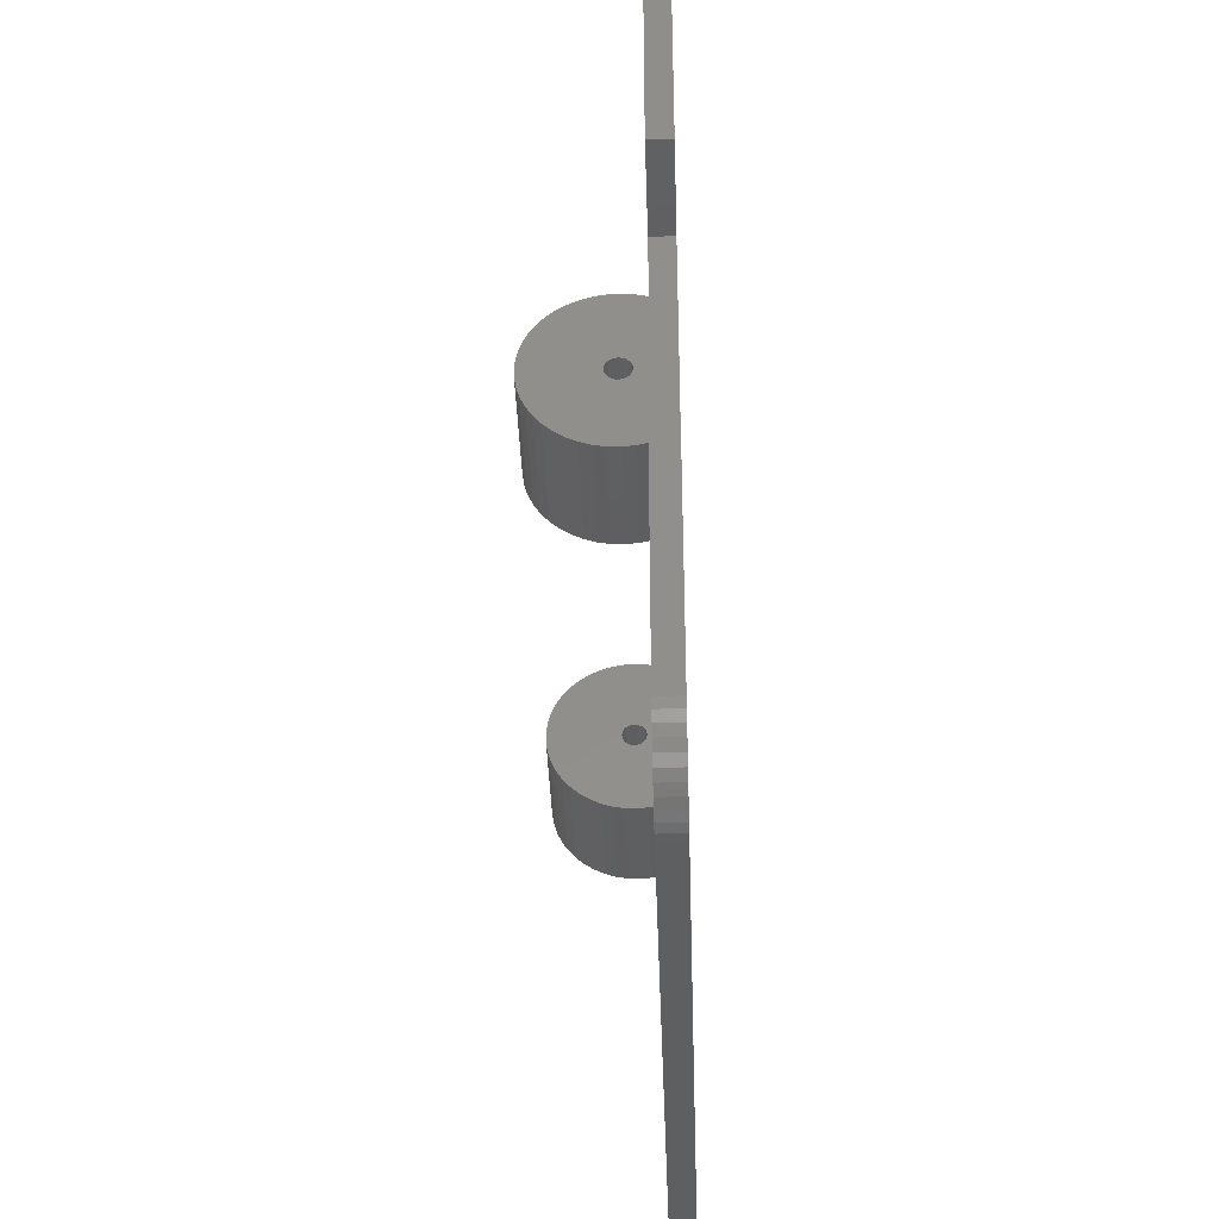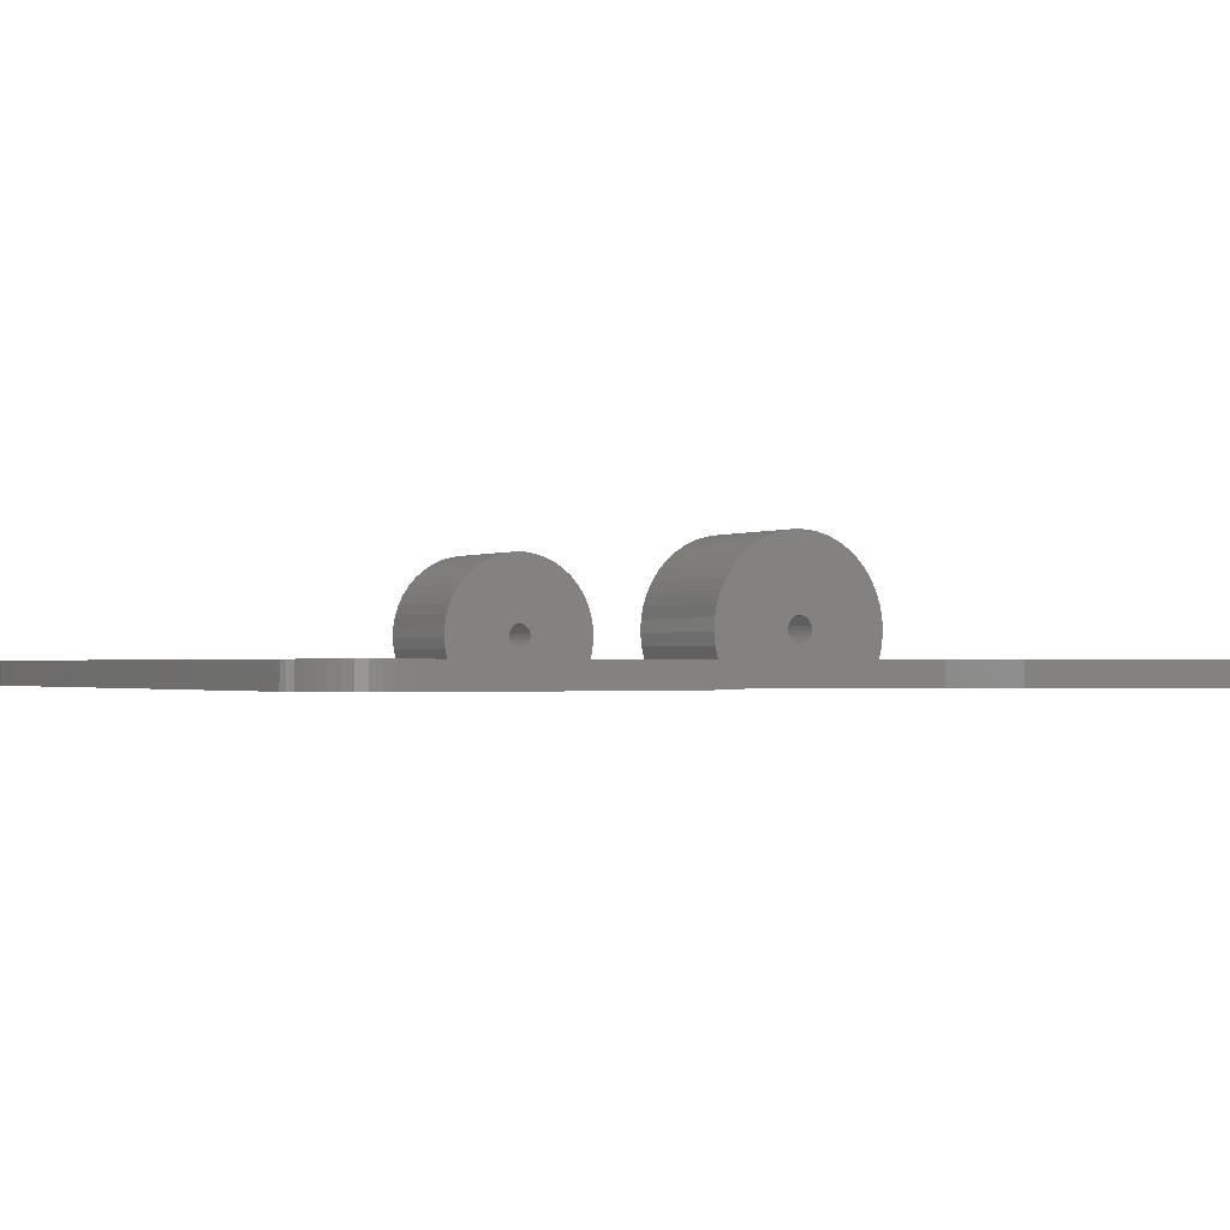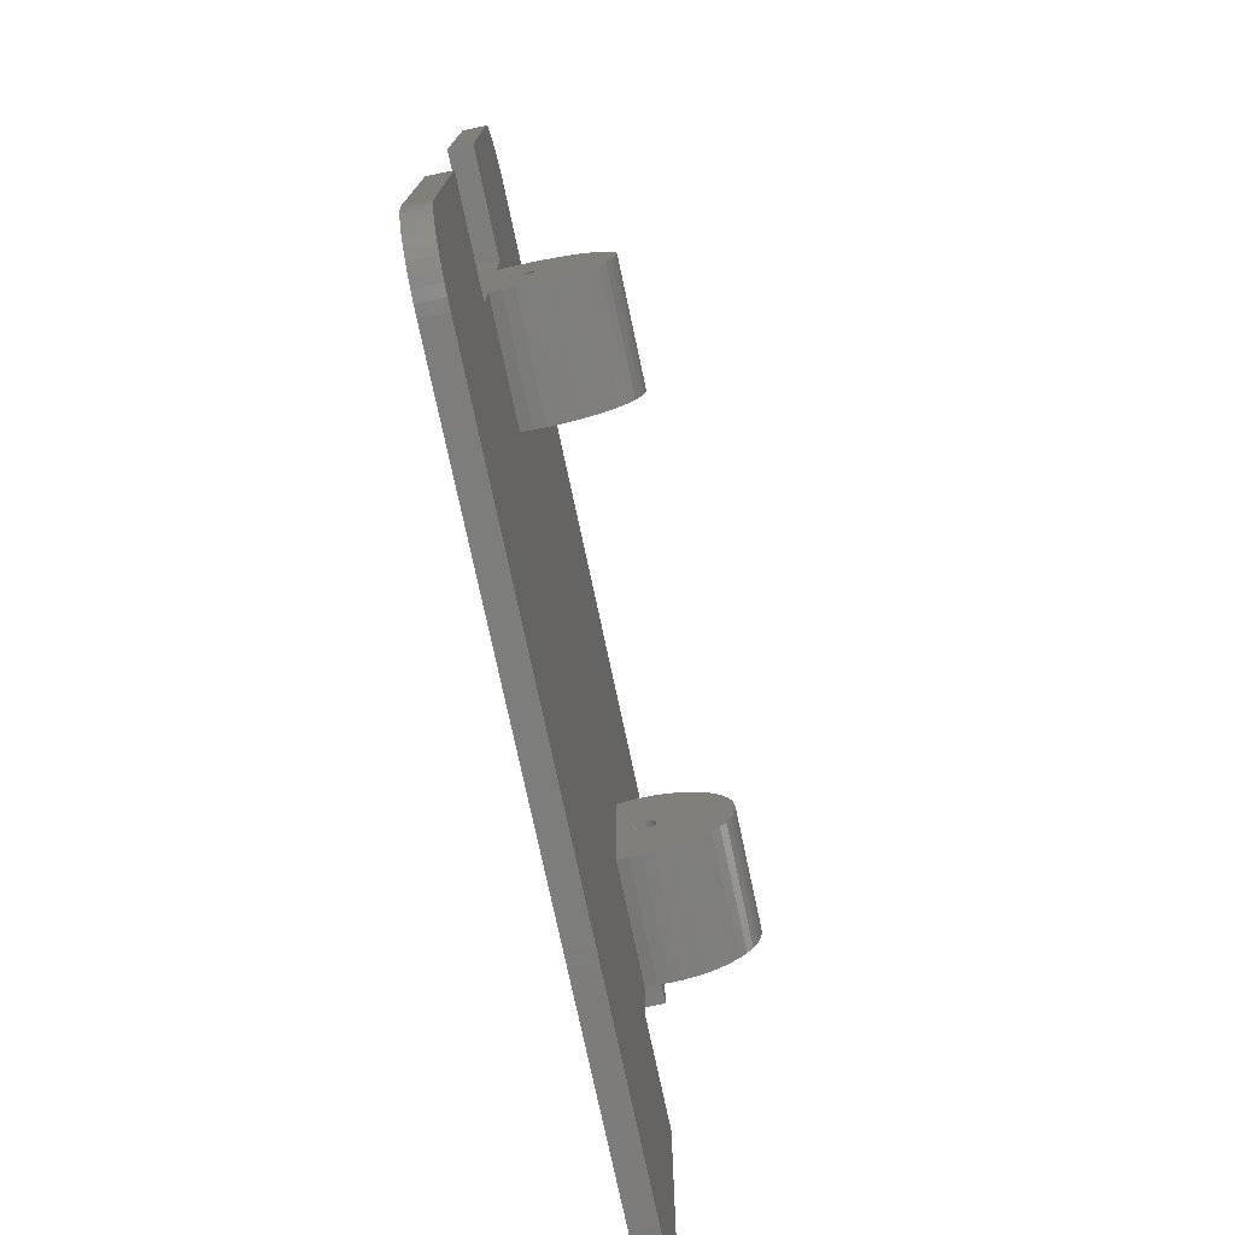
<metadata>
{"format":"stl","ext":"stl","renderer":"f3d","projection":"perspective","resolution":1024,"background":"white","views":[{"elev":-38.3,"azim":91.9,"up":"+Y"},{"elev":-1.1,"azim":-119.6,"up":"+Z"},{"elev":-76.5,"azim":-77.9,"up":"+Y"}]}
</metadata>
<code>
# stl→obj: 368 verts, 740 faces
v 260 0.6188 52.59
v 210 0.6188 52.59
v 260 0.9595 50
v 210 0.9595 50
v 260 0.6188 47.41
v 210 0.6188 47.41
v 260 -0.3802 45
v 210 -0.3802 45
v 260 -1.969 42.93
v 210 -1.969 42.93
v 260 -4.04 41.34
v 210 -4.04 41.34
v 260 -6.452 40.34
v 210 -6.452 40.34
v 260 -9.04 40
v 210 -9.04 40
v 260 -11.63 40.34
v 210 -11.63 40.34
v 260 -14.04 41.34
v 210 -14.04 41.34
v 260 -16.11 42.93
v 210 -16.11 42.93
v 260 -17.7 45
v 210 -17.7 45
v 260 -18.7 47.41
v 210 -18.7 47.41
v 260 -19.04 50
v 210 -19.04 50
v 260 -18.7 52.59
v 210 -18.7 52.59
v 260 -17.7 55
v 210 -17.7 55
v 260 -16.11 57.07
v 210 -16.11 57.07
v 260 -14.04 58.66
v 210 -14.04 58.66
v 260 -11.63 59.66
v 210 -11.63 59.66
v 260 -9.04 60
v 210 -9.04 60
v 260 -6.452 59.66
v 210 -6.452 59.66
v 260 -4.04 58.66
v 210 -4.04 58.66
v 260 -1.969 57.07
v 210 -1.969 57.07
v 260 -0.3802 55
v 210 -0.3802 55
v 160 -18.7 52.59
v 160 -19.04 50
v 160 -18.7 47.41
v 160 -17.7 45
v 160 -16.11 42.93
v 160 -14.04 41.34
v 160 -11.63 40.34
v 160 -9.04 40
v 160 -6.452 40.34
v 160 -4.04 41.34
v 160 -1.969 42.93
v 160 -0.3802 45
v 160 0.6188 47.41
v 160 0.9595 50
v 160 0.6188 52.59
v 160 -0.3802 55
v 160 -1.969 57.07
v 160 -4.04 58.66
v 160 -6.452 59.66
v 160 -9.04 60
v 160 -11.63 59.66
v 160 -14.04 58.66
v 160 -16.11 57.07
v 160 -17.7 55
v -160 -18.7 47.41
v -210 -18.7 47.41
v -160 -19.04 50
v -210 -19.04 50
v -160 -18.7 52.59
v -210 -18.7 52.59
v -160 -17.7 55
v -210 -17.7 55
v -160 -16.11 57.07
v -210 -16.11 57.07
v -160 -14.04 58.66
v -210 -14.04 58.66
v -160 -11.63 59.66
v -210 -11.63 59.66
v -160 -9.04 60
v -210 -9.04 60
v -160 -6.452 59.66
v -210 -6.452 59.66
v -160 -4.04 58.66
v -210 -4.04 58.66
v -160 -1.969 57.07
v -210 -1.969 57.07
v -160 -0.3802 55
v -210 -0.3802 55
v -160 0.6188 52.59
v -210 0.6188 52.59
v -160 0.9595 50
v -210 0.9595 50
v -160 0.6188 47.41
v -210 0.6188 47.41
v -160 -0.3802 45
v -210 -0.3802 45
v -160 -1.969 42.93
v -210 -1.969 42.93
v -160 -4.04 41.34
v -210 -4.04 41.34
v -160 -6.452 40.34
v -210 -6.452 40.34
v -160 -9.04 40
v -210 -9.04 40
v -160 -11.63 40.34
v -210 -11.63 40.34
v -160 -14.04 41.34
v -210 -14.04 41.34
v -160 -16.11 42.93
v -210 -16.11 42.93
v -160 -17.7 45
v -210 -17.7 45
v -260 -18.7 52.59
v -260 -19.04 50
v -260 -18.7 47.41
v -260 -17.7 45
v -260 -16.11 42.93
v -260 -14.04 41.34
v -260 -11.63 40.34
v -260 -9.04 40
v -260 -6.452 40.34
v -260 -4.04 41.34
v -260 -1.969 42.93
v -260 -0.3802 45
v -260 0.6188 47.41
v -260 0.9595 50
v -260 0.6188 52.59
v -260 -0.3802 55
v -260 -1.969 57.07
v -260 -4.04 58.66
v -260 -6.452 59.66
v -260 -9.04 60
v -260 -11.63 59.66
v -260 -14.04 58.66
v -260 -16.11 57.07
v -260 -17.7 55
v -160 57.75 29.04
v -260 57.75 29.04
v -160 60.01 38.49
v -260 60.01 38.49
v -160 60.94 48.16
v -260 60.94 48.16
v -160 60.52 57.86
v -260 60.52 57.86
v -160 58.76 67.42
v -260 58.76 67.42
v -160 55.69 76.63
v -260 55.69 76.63
v -160 51.38 85.34
v -260 51.38 85.34
v -160 45.91 93.36
v -260 45.91 93.36
v -160 39.38 100.6
v -260 39.38 100.6
v -160 31.91 106.8
v -260 31.91 106.8
v -160 23.66 111.9
v -260 23.66 111.9
v -160 14.78 115.8
v -260 14.78 115.8
v -160 5.437 118.5
v -260 5.437 118.5
v -160 -4.184 119.8
v -260 -4.184 119.8
v -160 -13.9 119.8
v -260 -13.9 119.8
v -160 -23.52 118.5
v -260 -23.52 118.5
v -160 -32.86 115.8
v -260 -32.86 115.8
v -160 -41.74 111.9
v -260 -41.74 111.9
v -160 -50 106.8
v -260 -50 106.8
v -160 -57.46 100.6
v -260 -57.46 100.6
v -160 -63.99 93.36
v -260 -63.99 93.36
v -160 -69.47 85.34
v -260 -69.47 85.34
v -160 -73.78 76.63
v -260 -73.78 76.63
v -160 -76.84 67.42
v -260 -76.84 67.42
v -160 -78.6 57.86
v -260 -78.6 57.86
v -160 -79.02 48.16
v -260 -79.02 48.16
v -160 -78.09 38.49
v -260 -78.09 38.49
v -160 -75.83 29.04
v -260 -75.83 29.04
v -260 -134 9.04
v -260 116 9.04
v -260 116 29.04
v -260 -134 29.04
v -290 391 29.04
v -350 331 29.04
v -298.5 390.3 29.04
v -306.9 388.5 29.04
v 160 57.75 29.04
v 160 -75.83 29.04
v -290 -409 29.04
v 290 -409 29.04
v -350 -134 29.04
v -350 -349 29.04
v -349.4 -357.6 29.04
v -347.6 -365.9 29.04
v -344.6 -374 29.04
v -340.5 -381.5 29.04
v -335.3 -388.3 29.04
v -329.3 -394.4 29.04
v -322.4 -399.5 29.04
v -314.9 -403.6 29.04
v -306.9 -406.6 29.04
v -298.5 -408.4 29.04
v 298.5 -408.4 29.04
v 350 -349 29.04
v 260 -134 29.04
v 260 -75.83 29.04
v 306.9 -406.6 29.04
v 314.9 -403.6 29.04
v 322.4 -399.5 29.04
v 329.3 -394.4 29.04
v 335.3 -388.3 29.04
v 340.5 -381.5 29.04
v 344.6 -374 29.04
v 347.6 -365.9 29.04
v 349.4 -357.6 29.04
v 350 -134 29.04
v 260 57.75 29.04
v 260 116 29.04
v 290 391 29.04
v 350 116 29.04
v 350 331 29.04
v 349.4 339.5 29.04
v 347.6 347.9 29.04
v 344.6 355.9 29.04
v 340.5 363.4 29.04
v 335.3 370.3 29.04
v 329.3 376.3 29.04
v 322.4 381.4 29.04
v 314.9 385.5 29.04
v 306.9 388.5 29.04
v 298.5 390.3 29.04
v -314.9 385.5 29.04
v -322.4 381.4 29.04
v -329.3 376.3 29.04
v -335.3 370.3 29.04
v -340.5 363.4 29.04
v -344.6 355.9 29.04
v -347.6 347.9 29.04
v -349.4 339.5 29.04
v -350 116 29.04
v 160 -78.09 38.49
v 260 -78.09 38.49
v 160 -79.02 48.16
v 260 -79.02 48.16
v 160 -78.6 57.86
v 260 -78.6 57.86
v 160 -76.84 67.42
v 260 -76.84 67.42
v 160 -73.78 76.63
v 260 -73.78 76.63
v 160 -69.47 85.34
v 260 -69.47 85.34
v 160 -63.99 93.36
v 260 -63.99 93.36
v 160 -57.46 100.6
v 260 -57.46 100.6
v 160 -50 106.8
v 260 -50 106.8
v 160 -41.74 111.9
v 260 -41.74 111.9
v 160 -32.86 115.8
v 260 -32.86 115.8
v 160 -23.52 118.5
v 260 -23.52 118.5
v 160 -13.9 119.8
v 260 -13.9 119.8
v 160 -4.184 119.8
v 260 -4.184 119.8
v 160 5.437 118.5
v 260 5.437 118.5
v 160 14.78 115.8
v 260 14.78 115.8
v 160 23.66 111.9
v 260 23.66 111.9
v 160 31.91 106.8
v 260 31.91 106.8
v 160 39.38 100.6
v 260 39.38 100.6
v 160 45.91 93.36
v 260 45.91 93.36
v 160 51.38 85.34
v 260 51.38 85.34
v 160 55.69 76.63
v 260 55.69 76.63
v 160 58.76 67.42
v 260 58.76 67.42
v 160 60.52 57.86
v 260 60.52 57.86
v 160 60.94 48.16
v 260 60.94 48.16
v 160 60.01 38.49
v 260 60.01 38.49
v 260 116 9.04
v 260 -134 9.04
v -350 -134 9.04
v -350 116 9.04
v -350 -349 9.04
v -350 331 9.04
v 350 116 9.04
v 350 -134 9.04
v 350 331 9.04
v 350 -349 9.04
v -349.4 339.5 9.04
v -347.6 347.9 9.04
v -344.6 355.9 9.04
v -340.5 363.4 9.04
v -335.3 370.3 9.04
v -329.3 376.3 9.04
v -322.4 381.4 9.04
v -314.9 385.5 9.04
v -306.9 388.5 9.04
v -298.5 390.3 9.04
v -290 391 9.04
v -290 -409 9.04
v -298.5 -408.4 9.04
v -306.9 -406.6 9.04
v -314.9 -403.6 9.04
v -322.4 -399.5 9.04
v -329.3 -394.4 9.04
v -335.3 -388.3 9.04
v -340.5 -381.5 9.04
v -344.6 -374 9.04
v -347.6 -365.9 9.04
v -349.4 -357.6 9.04
v 290 391 9.04
v 298.5 390.3 9.04
v 306.9 388.5 9.04
v 314.9 385.5 9.04
v 322.4 381.4 9.04
v 329.3 376.3 9.04
v 335.3 370.3 9.04
v 340.5 363.4 9.04
v 344.6 355.9 9.04
v 347.6 347.9 9.04
v 349.4 339.5 9.04
v 349.4 -357.6 9.04
v 347.6 -365.9 9.04
v 344.6 -374 9.04
v 340.5 -381.5 9.04
v 335.3 -388.3 9.04
v 329.3 -394.4 9.04
v 322.4 -399.5 9.04
v 314.9 -403.6 9.04
v 306.9 -406.6 9.04
v 298.5 -408.4 9.04
v 290 -409 9.04
f 1 2 3
f 3 2 4
f 3 4 5
f 5 4 6
f 5 6 7
f 7 6 8
f 7 8 9
f 9 8 10
f 9 10 11
f 11 10 12
f 11 12 13
f 13 12 14
f 13 14 15
f 15 14 16
f 15 16 17
f 17 16 18
f 17 18 19
f 19 18 20
f 19 20 21
f 21 20 22
f 21 22 23
f 23 22 24
f 23 24 25
f 25 24 26
f 25 26 27
f 27 26 28
f 27 28 29
f 29 28 30
f 29 30 31
f 31 30 32
f 31 32 33
f 33 32 34
f 33 34 35
f 35 34 36
f 35 36 37
f 37 36 38
f 37 38 39
f 39 38 40
f 39 40 41
f 41 40 42
f 41 42 43
f 43 42 44
f 43 44 45
f 45 44 46
f 45 46 47
f 47 46 48
f 47 48 1
f 1 48 2
f 49 30 50
f 50 30 28
f 50 28 51
f 51 28 26
f 51 26 52
f 52 26 24
f 52 24 53
f 53 24 22
f 53 22 54
f 54 22 20
f 54 20 55
f 55 20 18
f 55 18 56
f 56 18 16
f 56 16 57
f 57 16 14
f 57 14 58
f 58 14 12
f 58 12 59
f 59 12 10
f 59 10 60
f 60 10 8
f 60 8 61
f 61 8 6
f 61 6 62
f 62 6 4
f 62 4 63
f 63 4 2
f 63 2 64
f 64 2 48
f 64 48 65
f 65 48 46
f 65 46 66
f 66 46 44
f 66 44 67
f 67 44 42
f 67 42 68
f 68 42 40
f 68 40 69
f 69 40 38
f 69 38 70
f 70 38 36
f 70 36 71
f 71 36 34
f 71 34 72
f 72 34 32
f 72 32 49
f 49 32 30
f 73 74 75
f 75 74 76
f 75 76 77
f 77 76 78
f 77 78 79
f 79 78 80
f 79 80 81
f 81 80 82
f 81 82 83
f 83 82 84
f 83 84 85
f 85 84 86
f 85 86 87
f 87 86 88
f 87 88 89
f 89 88 90
f 89 90 91
f 91 90 92
f 91 92 93
f 93 92 94
f 93 94 95
f 95 94 96
f 95 96 97
f 97 96 98
f 97 98 99
f 99 98 100
f 99 100 101
f 101 100 102
f 101 102 103
f 103 102 104
f 103 104 105
f 105 104 106
f 105 106 107
f 107 106 108
f 107 108 109
f 109 108 110
f 109 110 111
f 111 110 112
f 111 112 113
f 113 112 114
f 113 114 115
f 115 114 116
f 115 116 117
f 117 116 118
f 117 118 119
f 119 118 120
f 119 120 73
f 73 120 74
f 121 78 122
f 122 78 76
f 122 76 123
f 123 76 74
f 123 74 124
f 124 74 120
f 124 120 125
f 125 120 118
f 125 118 126
f 126 118 116
f 126 116 127
f 127 116 114
f 127 114 128
f 128 114 112
f 128 112 129
f 129 112 110
f 129 110 130
f 130 110 108
f 130 108 131
f 131 108 106
f 131 106 132
f 132 106 104
f 132 104 133
f 133 104 102
f 133 102 134
f 134 102 100
f 134 100 135
f 135 100 98
f 135 98 136
f 136 98 96
f 136 96 137
f 137 96 94
f 137 94 138
f 138 94 92
f 138 92 139
f 139 92 90
f 139 90 140
f 140 90 88
f 140 88 141
f 141 88 86
f 141 86 142
f 142 86 84
f 142 84 143
f 143 84 82
f 143 82 144
f 144 82 80
f 144 80 121
f 121 80 78
f 145 146 147
f 147 146 148
f 147 148 149
f 149 148 150
f 149 150 151
f 151 150 152
f 151 152 153
f 153 152 154
f 153 154 155
f 155 154 156
f 155 156 157
f 157 156 158
f 157 158 159
f 159 158 160
f 159 160 161
f 161 160 162
f 161 162 163
f 163 162 164
f 163 164 165
f 165 164 166
f 165 166 167
f 167 166 168
f 167 168 169
f 169 168 170
f 169 170 171
f 171 170 172
f 171 172 173
f 173 172 174
f 173 174 175
f 175 174 176
f 175 176 177
f 177 176 178
f 177 178 179
f 179 178 180
f 179 180 181
f 181 180 182
f 181 182 183
f 183 182 184
f 183 184 185
f 185 184 186
f 185 186 187
f 187 186 188
f 187 188 189
f 189 188 190
f 189 190 191
f 191 190 192
f 191 192 193
f 193 192 194
f 193 194 195
f 195 194 196
f 195 196 197
f 197 196 198
f 197 198 199
f 199 198 200
f 77 193 75
f 75 193 195
f 75 195 73
f 73 195 197
f 73 197 119
f 119 197 199
f 119 199 117
f 117 199 115
f 115 199 113
f 113 199 111
f 111 199 145
f 111 145 109
f 109 145 107
f 107 145 105
f 105 145 103
f 103 145 147
f 103 147 101
f 101 147 149
f 101 149 99
f 99 149 151
f 99 151 97
f 97 151 95
f 95 151 153
f 95 153 93
f 93 153 155
f 93 155 91
f 91 155 157
f 91 157 159
f 77 79 193
f 193 79 191
f 191 79 81
f 191 81 189
f 189 81 83
f 189 83 187
f 187 83 185
f 185 83 85
f 185 85 183
f 183 85 181
f 181 85 87
f 181 87 179
f 179 87 177
f 177 87 175
f 175 87 173
f 173 87 171
f 171 87 169
f 169 87 167
f 167 87 165
f 165 87 163
f 163 87 89
f 163 89 161
f 161 89 159
f 159 89 91
f 121 122 196
f 196 122 123
f 196 123 198
f 198 123 124
f 198 124 125
f 198 125 200
f 200 125 126
f 200 126 127
f 127 128 200
f 200 128 146
f 200 146 201
f 201 146 202
f 202 146 203
f 128 129 146
f 146 129 130
f 146 130 131
f 146 131 148
f 148 131 132
f 148 132 133
f 148 133 150
f 150 133 134
f 150 134 135
f 150 135 152
f 152 135 136
f 152 136 137
f 152 137 154
f 154 137 138
f 154 138 156
f 156 138 139
f 156 139 158
f 158 139 140
f 158 140 160
f 160 140 186
f 160 186 162
f 162 186 184
f 162 184 164
f 164 184 182
f 164 182 166
f 166 182 180
f 166 180 168
f 168 180 178
f 168 178 170
f 170 178 176
f 170 176 172
f 172 176 174
f 186 140 188
f 188 140 141
f 188 141 190
f 190 141 142
f 190 142 192
f 192 142 143
f 192 143 194
f 194 143 144
f 194 144 121
f 194 121 196
f 201 204 200
f 146 145 203
f 203 145 205
f 203 205 206
f 206 205 207
f 206 207 208
f 205 145 209
f 209 145 199
f 209 199 210
f 210 199 211
f 210 211 212
f 200 204 199
f 199 204 211
f 213 214 204
f 204 214 211
f 215 216 214
f 214 216 217
f 214 217 218
f 218 219 214
f 214 219 220
f 214 220 221
f 221 222 214
f 214 222 223
f 214 223 224
f 224 211 214
f 225 226 212
f 212 226 227
f 212 227 210
f 210 227 228
f 225 229 226
f 226 229 230
f 226 230 231
f 231 232 226
f 226 232 233
f 226 233 234
f 234 235 226
f 226 235 236
f 226 236 237
f 226 238 227
f 239 240 209
f 209 240 241
f 209 241 205
f 242 243 240
f 240 243 241
f 244 245 243
f 243 245 246
f 243 246 247
f 247 248 243
f 243 248 249
f 243 249 250
f 250 251 243
f 243 251 252
f 243 252 253
f 253 241 243
f 208 254 206
f 206 254 255
f 206 255 256
f 256 257 206
f 206 257 258
f 206 258 259
f 259 260 206
f 206 260 261
f 206 262 203
f 210 228 263
f 263 228 264
f 263 264 265
f 265 264 266
f 265 266 267
f 267 266 268
f 267 268 269
f 269 268 270
f 269 270 271
f 271 270 272
f 271 272 273
f 273 272 274
f 273 274 275
f 275 274 276
f 275 276 277
f 277 276 278
f 277 278 279
f 279 278 280
f 279 280 281
f 281 280 282
f 281 282 283
f 283 282 284
f 283 284 285
f 285 284 286
f 285 286 287
f 287 286 288
f 287 288 289
f 289 288 290
f 289 290 291
f 291 290 292
f 291 292 293
f 293 292 294
f 293 294 295
f 295 294 296
f 295 296 297
f 297 296 298
f 297 298 299
f 299 298 300
f 299 300 301
f 301 300 302
f 301 302 303
f 303 302 304
f 303 304 305
f 305 304 306
f 305 306 307
f 307 306 308
f 307 308 309
f 309 308 310
f 309 310 311
f 311 310 312
f 311 312 313
f 313 312 314
f 313 314 209
f 209 314 239
f 51 265 50
f 50 265 267
f 50 267 49
f 49 267 72
f 72 267 269
f 72 269 71
f 71 269 271
f 71 271 70
f 70 271 273
f 70 273 275
f 265 51 263
f 263 51 52
f 263 52 210
f 210 52 53
f 210 53 54
f 54 55 210
f 210 55 56
f 210 56 209
f 209 56 57
f 209 57 58
f 58 59 209
f 209 59 60
f 209 60 313
f 313 60 61
f 313 61 311
f 311 61 62
f 311 62 309
f 309 62 63
f 309 63 64
f 309 64 307
f 307 64 65
f 307 65 305
f 305 65 66
f 305 66 303
f 303 66 301
f 301 66 67
f 301 67 299
f 299 67 297
f 297 67 68
f 297 68 295
f 295 68 293
f 293 68 291
f 291 68 289
f 289 68 287
f 287 68 285
f 285 68 283
f 283 68 281
f 281 68 279
f 279 68 69
f 279 69 277
f 277 69 275
f 275 69 70
f 1 3 312
f 312 3 5
f 312 5 314
f 314 5 7
f 314 7 9
f 314 9 239
f 239 9 11
f 239 11 13
f 13 15 239
f 239 15 228
f 239 228 315
f 315 228 316
f 316 228 227
f 15 17 228
f 228 17 19
f 228 19 21
f 228 21 264
f 264 21 23
f 264 23 25
f 264 25 266
f 266 25 27
f 266 27 29
f 266 29 268
f 268 29 31
f 268 31 33
f 268 33 270
f 270 33 35
f 270 35 272
f 272 35 37
f 272 37 274
f 274 37 39
f 274 39 276
f 276 39 302
f 276 302 278
f 278 302 300
f 278 300 280
f 280 300 298
f 280 298 282
f 282 298 296
f 282 296 284
f 284 296 294
f 284 294 286
f 286 294 292
f 286 292 288
f 288 292 290
f 302 39 304
f 304 39 41
f 304 41 306
f 306 41 43
f 306 43 308
f 308 43 45
f 308 45 310
f 310 45 47
f 310 47 1
f 310 1 312
f 315 240 239
f 317 213 201
f 201 213 204
f 262 318 203
f 203 318 202
f 317 319 213
f 213 319 214
f 262 206 318
f 318 206 320
f 321 242 315
f 315 242 240
f 238 322 227
f 227 322 316
f 321 323 242
f 242 323 243
f 238 226 322
f 322 226 324
f 320 206 325
f 325 206 261
f 325 261 326
f 326 261 260
f 326 260 327
f 327 260 259
f 327 259 328
f 328 259 258
f 328 258 329
f 329 258 257
f 329 257 330
f 330 257 256
f 330 256 331
f 331 256 255
f 331 255 332
f 332 255 254
f 332 254 333
f 333 254 208
f 333 208 334
f 334 208 207
f 334 207 335
f 335 207 205
f 336 211 337
f 337 211 224
f 337 224 338
f 338 224 223
f 338 223 339
f 339 223 222
f 339 222 340
f 340 222 221
f 340 221 341
f 341 221 220
f 341 220 342
f 342 220 219
f 342 219 343
f 343 219 218
f 343 218 344
f 344 218 217
f 344 217 345
f 345 217 216
f 345 216 346
f 346 216 215
f 346 215 319
f 319 215 214
f 347 241 348
f 348 241 253
f 348 253 349
f 349 253 252
f 349 252 350
f 350 252 251
f 350 251 351
f 351 251 250
f 351 250 352
f 352 250 249
f 352 249 353
f 353 249 248
f 353 248 354
f 354 248 247
f 354 247 355
f 355 247 246
f 355 246 356
f 356 246 245
f 356 245 357
f 357 245 244
f 357 244 323
f 323 244 243
f 324 226 358
f 358 226 237
f 358 237 359
f 359 237 236
f 359 236 360
f 360 236 235
f 360 235 361
f 361 235 234
f 361 234 362
f 362 234 233
f 362 233 363
f 363 233 232
f 363 232 364
f 364 232 231
f 364 231 365
f 365 231 230
f 365 230 366
f 366 230 229
f 366 229 367
f 367 229 225
f 367 225 368
f 368 225 212
f 336 368 211
f 211 368 212
f 205 241 335
f 335 241 347
f 202 316 201
f 201 316 336
f 201 336 319
f 319 336 337
f 319 337 338
f 318 320 202
f 202 320 335
f 202 335 315
f 315 335 347
f 315 347 323
f 323 347 348
f 323 348 349
f 325 326 320
f 320 326 327
f 320 327 328
f 328 329 320
f 320 329 330
f 320 330 331
f 331 332 320
f 320 332 333
f 320 333 334
f 334 335 320
f 349 350 323
f 323 350 351
f 323 351 352
f 352 353 323
f 323 353 354
f 323 354 355
f 355 356 323
f 323 356 357
f 323 321 315
f 315 316 202
f 322 324 316
f 316 324 368
f 316 368 336
f 358 359 324
f 324 359 360
f 324 360 361
f 361 362 324
f 324 362 363
f 324 363 364
f 364 365 324
f 324 365 366
f 324 366 367
f 367 368 324
f 338 339 319
f 319 339 340
f 319 340 341
f 341 342 319
f 319 342 343
f 319 343 344
f 344 345 319
f 319 345 346
f 319 317 201

</code>
